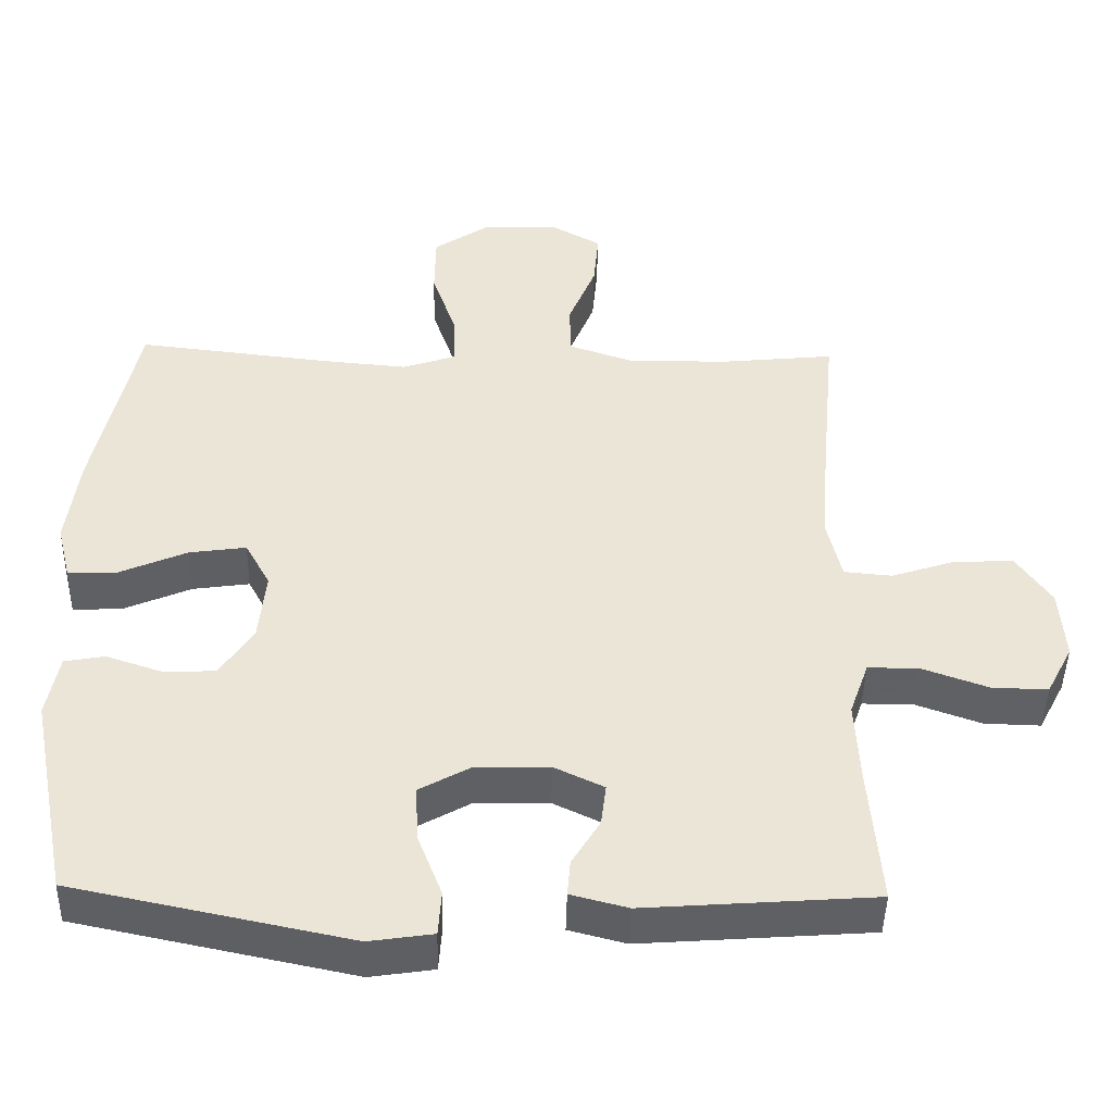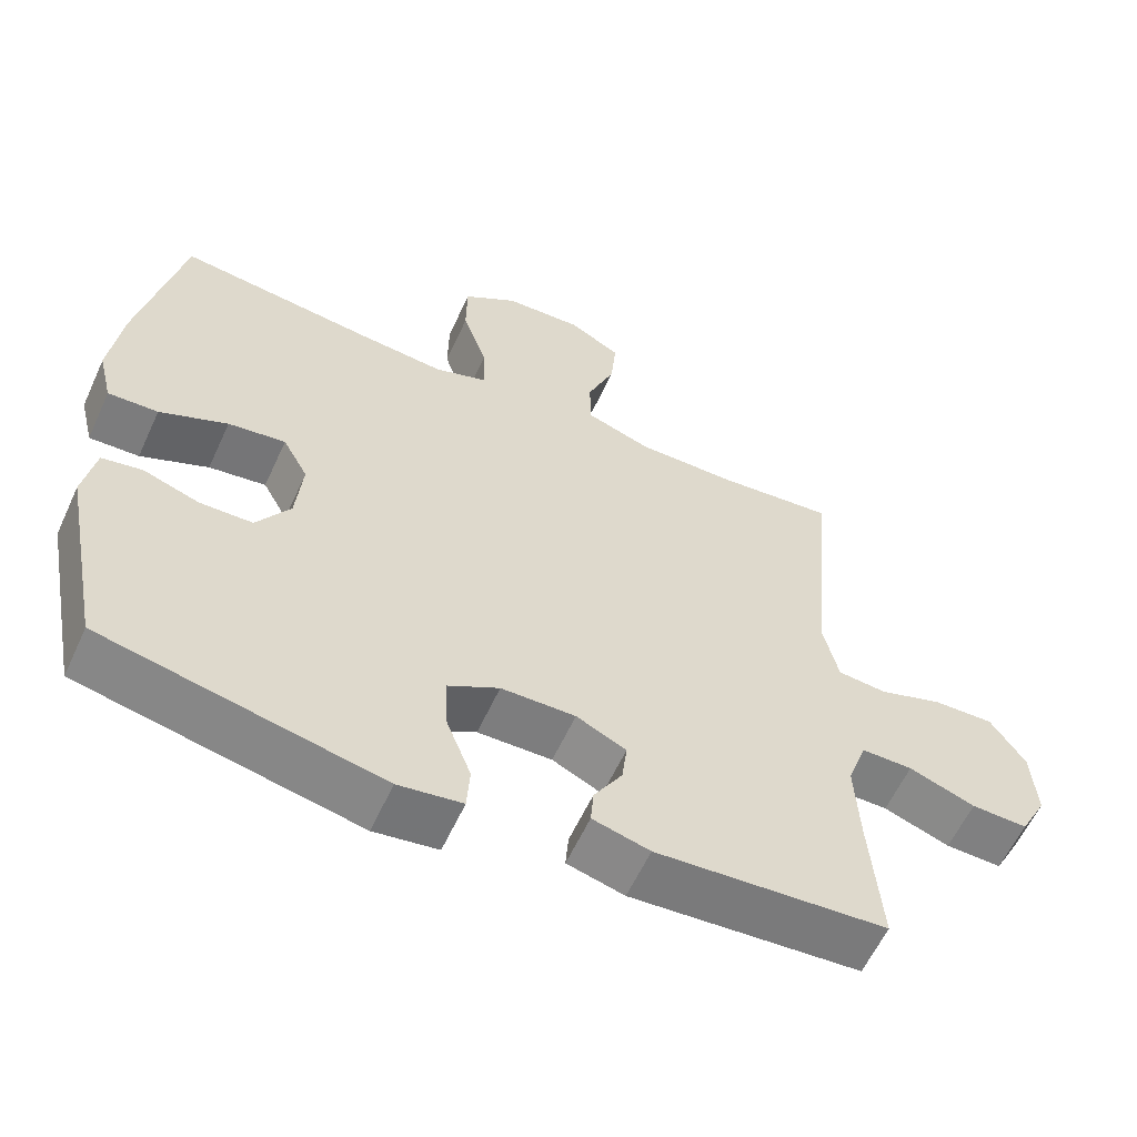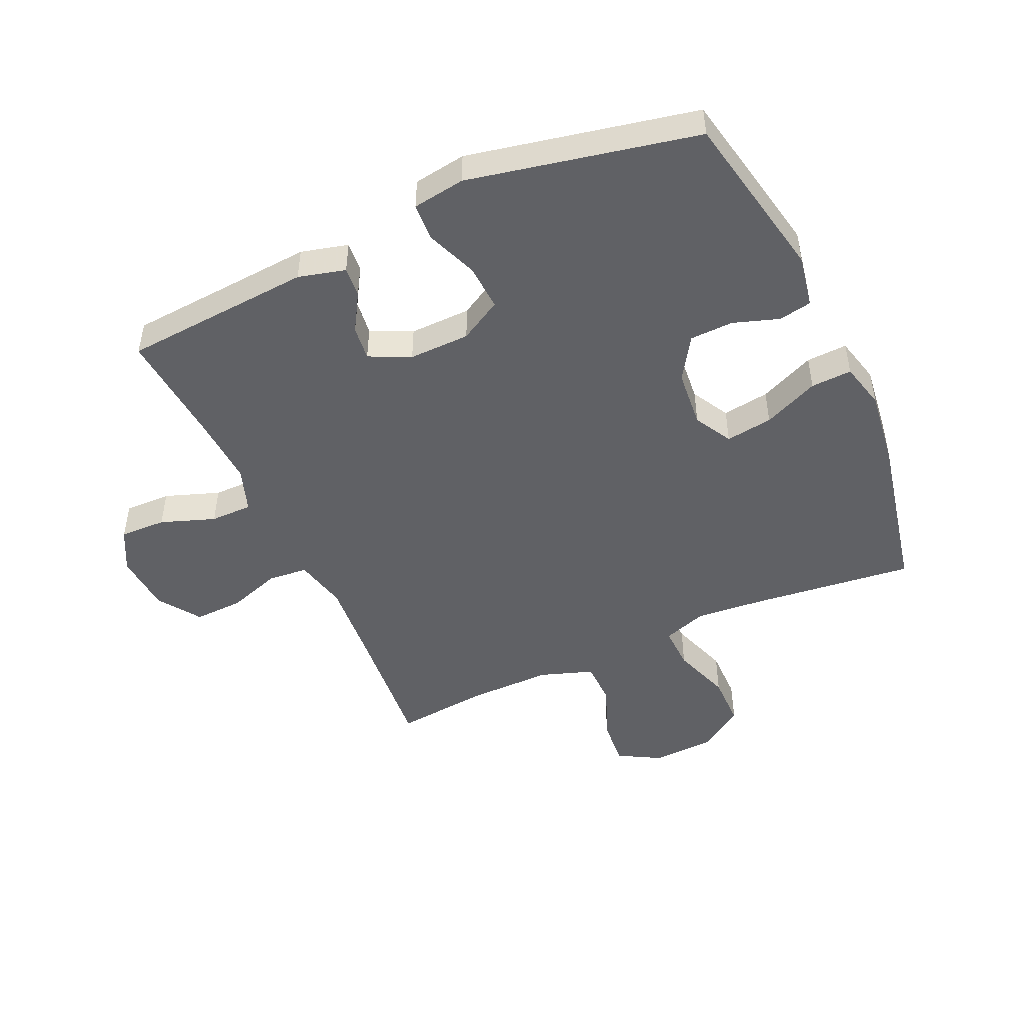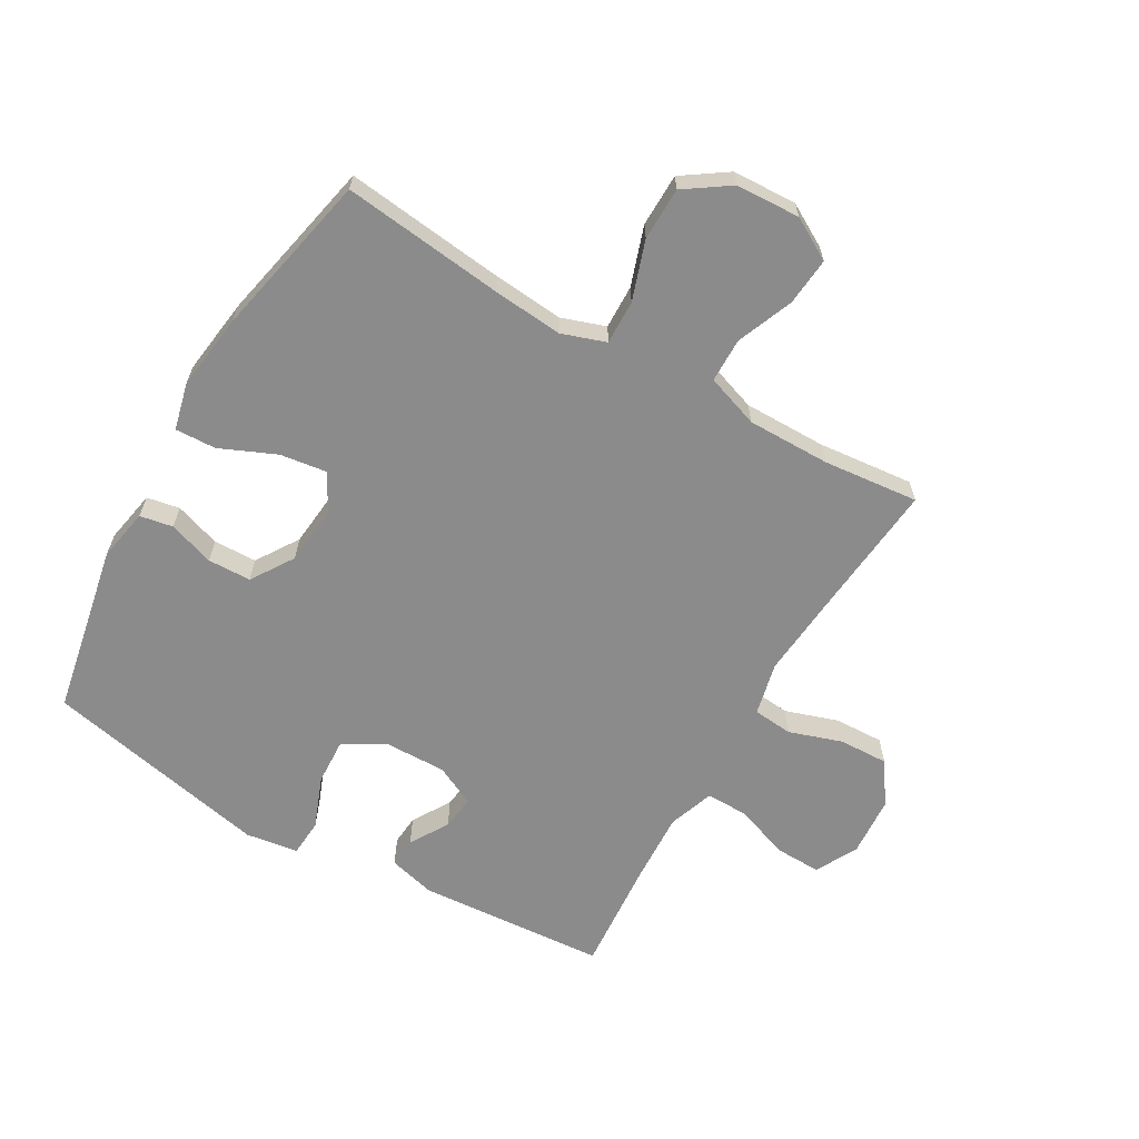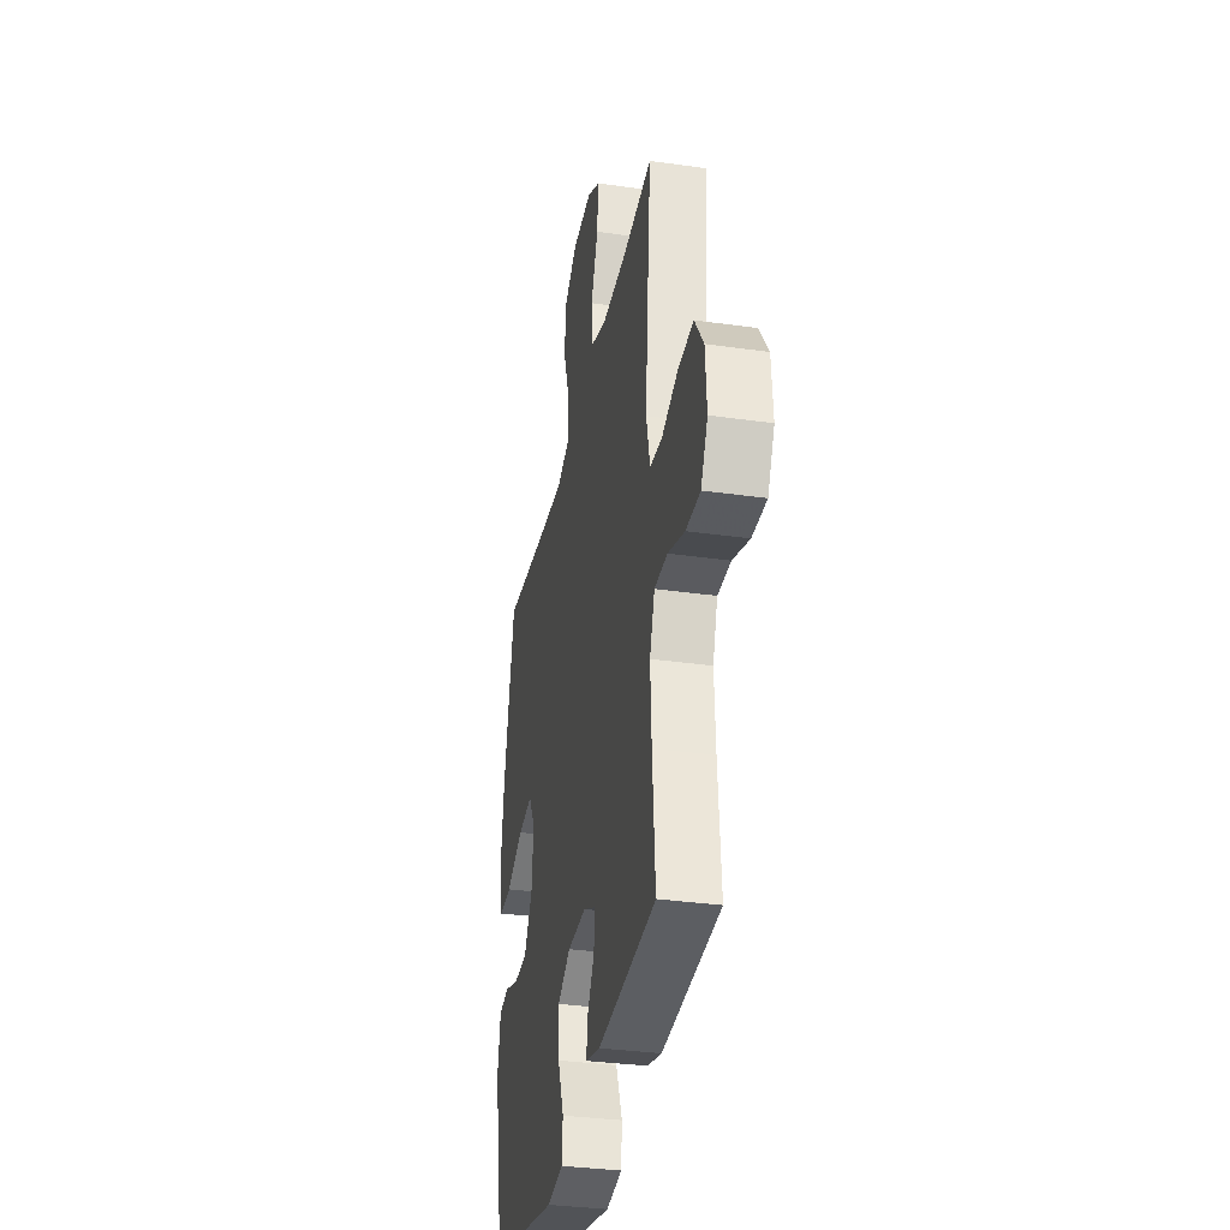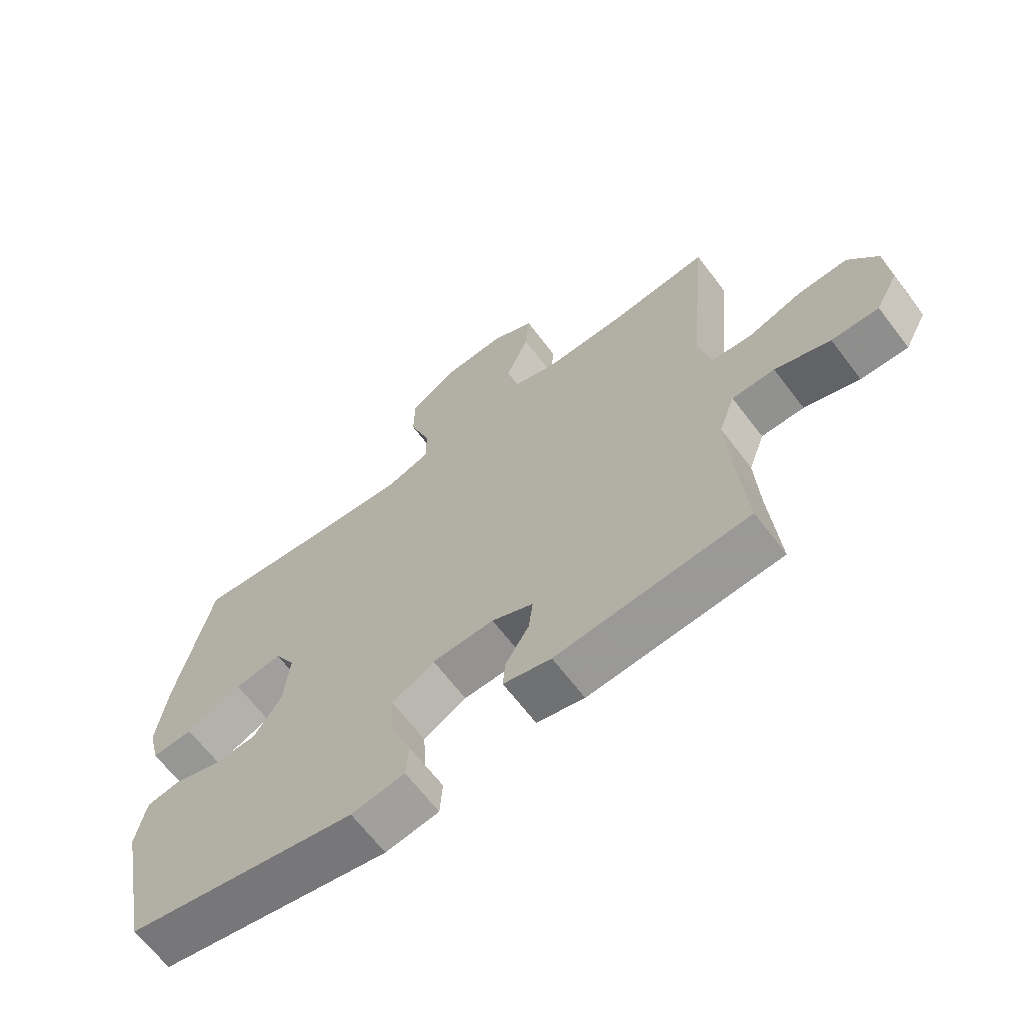
<metadata>
{"format":"obj","ext":"obj","renderer":"f3d","projection":"perspective","resolution":1024,"background":"white","views":[{"elev":-45.3,"azim":-1.3,"up":"+Z"},{"elev":-59.6,"azim":-24.6,"up":"+Z"},{"elev":-47.9,"azim":-155.5,"up":"+Y"},{"elev":-63.9,"azim":-30.1,"up":"+Y"},{"elev":-33.4,"azim":79.0,"up":"+Z"},{"elev":-66.0,"azim":37.3,"up":"+Z"}]}
</metadata>
<code>
v -0.5 0.07 0.5
v -0.235 0.07 0.47
v -0.121 0.07 0.46
v -0.049 0.07 0.485
v -0.051 0.07 0.557
v -0.084 0.07 0.654
v -0.083 0.07 0.741
v -0.01 0.07 0.791
v 0.095 0.07 0.796
v 0.164 0.07 0.757
v 0.157 0.07 0.678
v 0.12 0.07 0.586
v 0.121 0.07 0.513
v 0.208 0.07 0.483
v 0.344 0.07 0.484
v 0.5 0.07 0.5
v 0.479 0.07 0.272
v 0.468 0.07 0.14
v 0.488 0.07 0.053
v 0.553 0.07 0.047
v 0.64 0.07 0.076
v 0.721 0.07 0.079
v 0.768 0.07 0.01
v 0.775 0.07 -0.088
v 0.739 0.07 -0.157
v 0.663 0.07 -0.155
v 0.574 0.07 -0.123
v 0.505 0.07 -0.123
v 0.479 0.07 -0.197
v 0.485 0.07 -0.313
v 0.5 0.07 -0.5
v 0.19 0.07 -0.523
v 0.113 0.07 -0.503
v 0.117 0.07 -0.454
v 0.155 0.07 -0.391
v 0.162 0.07 -0.334
v 0.095 0.07 -0.302
v -0.005 0.07 -0.304
v -0.074 0.07 -0.343
v -0.07 0.07 -0.419
v -0.037 0.07 -0.504
v -0.041 0.07 -0.565
v -0.127 0.07 -0.578
v -0.5 0.07 -0.5
v -0.555 0.07 -0.22
v -0.539 0.07 -0.134
v -0.485 0.07 -0.124
v -0.41 0.07 -0.149
v -0.339 0.07 -0.147
v -0.294 0.07 -0.077
v -0.285 0.07 0.019
v -0.319 0.07 0.081
v -0.396 0.07 0.07
v -0.487 0.07 0.03
v -0.554 0.07 0.027
v -0.573 0.07 0.104
v -0.557 0.07 0.229
v -0.5 0 0.5
v -0.235 0 0.47
v -0.121 0 0.46
v -0.049 0 0.485
v -0.051 0 0.557
v -0.084 0 0.654
v -0.083 0 0.741
v -0.01 0 0.791
v 0.095 0 0.796
v 0.164 0 0.757
v 0.157 0 0.678
v 0.12 0 0.586
v 0.121 0 0.513
v 0.208 0 0.483
v 0.344 0 0.484
v 0.5 0 0.5
v 0.479 0 0.272
v 0.468 0 0.14
v 0.488 0 0.053
v 0.553 0 0.047
v 0.64 0 0.076
v 0.721 0 0.079
v 0.768 0 0.01
v 0.775 0 -0.088
v 0.739 0 -0.157
v 0.663 0 -0.155
v 0.574 0 -0.123
v 0.505 0 -0.123
v 0.479 0 -0.197
v 0.485 0 -0.313
v 0.5 0 -0.5
v 0.19 0 -0.523
v 0.113 0 -0.503
v 0.117 0 -0.454
v 0.155 0 -0.391
v 0.162 0 -0.334
v 0.095 0 -0.302
v -0.005 0 -0.304
v -0.074 0 -0.343
v -0.07 0 -0.419
v -0.037 0 -0.504
v -0.041 0 -0.565
v -0.127 0 -0.578
v -0.5 0 -0.5
v -0.555 0 -0.22
v -0.539 0 -0.134
v -0.485 0 -0.124
v -0.41 0 -0.149
v -0.339 0 -0.147
v -0.294 0 -0.077
v -0.285 0 0.019
v -0.319 0 0.081
v -0.396 0 0.07
v -0.487 0 0.03
v -0.554 0 0.027
v -0.573 0 0.104
v -0.557 0 0.229
f 56 57 1 2
f 53 54 55 56
f 52 53 56 2
f 51 52 2 3
f 50 51 3 4
f 45 46 47 48
f 45 48 49
f 44 45 49
f 43 44 49 50
f 40 41 42 43
f 39 40 43 50
f 32 33 34 35
f 30 31 32 35
f 29 30 35 36
f 28 29 36 37
f 24 25 26 27
f 24 27 28
f 23 24 28
f 20 21 22 23
f 19 20 23 28
f 18 19 28 37
f 15 16 17
f 14 15 17 18
f 13 14 18 37
f 9 10 11 12
f 5 6 7 8
f 4 5 8 9
f 38 39 50 4
f 12 13 37 38
f 4 9 12 38
f 59 58 114 113
f 113 112 111 110
f 59 113 110 109
f 60 59 109 108
f 61 60 108 107
f 105 104 103 102
f 106 105 102
f 106 102 101
f 107 106 101 100
f 100 99 98 97
f 107 100 97 96
f 92 91 90 89
f 92 89 88 87
f 93 92 87 86
f 94 93 86 85
f 84 83 82 81
f 85 84 81
f 85 81 80
f 80 79 78 77
f 85 80 77 76
f 94 85 76 75
f 74 73 72
f 75 74 72 71
f 94 75 71 70
f 69 68 67 66
f 65 64 63 62
f 66 65 62 61
f 61 107 96 95
f 95 94 70 69
f 95 69 66 61
f 1 58 59 2
f 2 59 60 3
f 3 60 61 4
f 4 61 62 5
f 5 62 63 6
f 6 63 64 7
f 7 64 65 8
f 8 65 66 9
f 9 66 67 10
f 10 67 68 11
f 11 68 69 12
f 12 69 70 13
f 13 70 71 14
f 14 71 72 15
f 15 72 73 16
f 16 73 74 17
f 17 74 75 18
f 18 75 76 19
f 19 76 77 20
f 20 77 78 21
f 21 78 79 22
f 22 79 80 23
f 23 80 81 24
f 24 81 82 25
f 25 82 83 26
f 26 83 84 27
f 27 84 85 28
f 28 85 86 29
f 29 86 87 30
f 30 87 88 31
f 31 88 89 32
f 32 89 90 33
f 33 90 91 34
f 34 91 92 35
f 35 92 93 36
f 36 93 94 37
f 37 94 95 38
f 38 95 96 39
f 39 96 97 40
f 40 97 98 41
f 41 98 99 42
f 42 99 100 43
f 43 100 101 44
f 44 101 102 45
f 45 102 103 46
f 46 103 104 47
f 47 104 105 48
f 48 105 106 49
f 49 106 107 50
f 50 107 108 51
f 51 108 109 52
f 52 109 110 53
f 53 110 111 54
f 54 111 112 55
f 55 112 113 56
f 56 113 114 57
f 57 114 58 1

</code>
